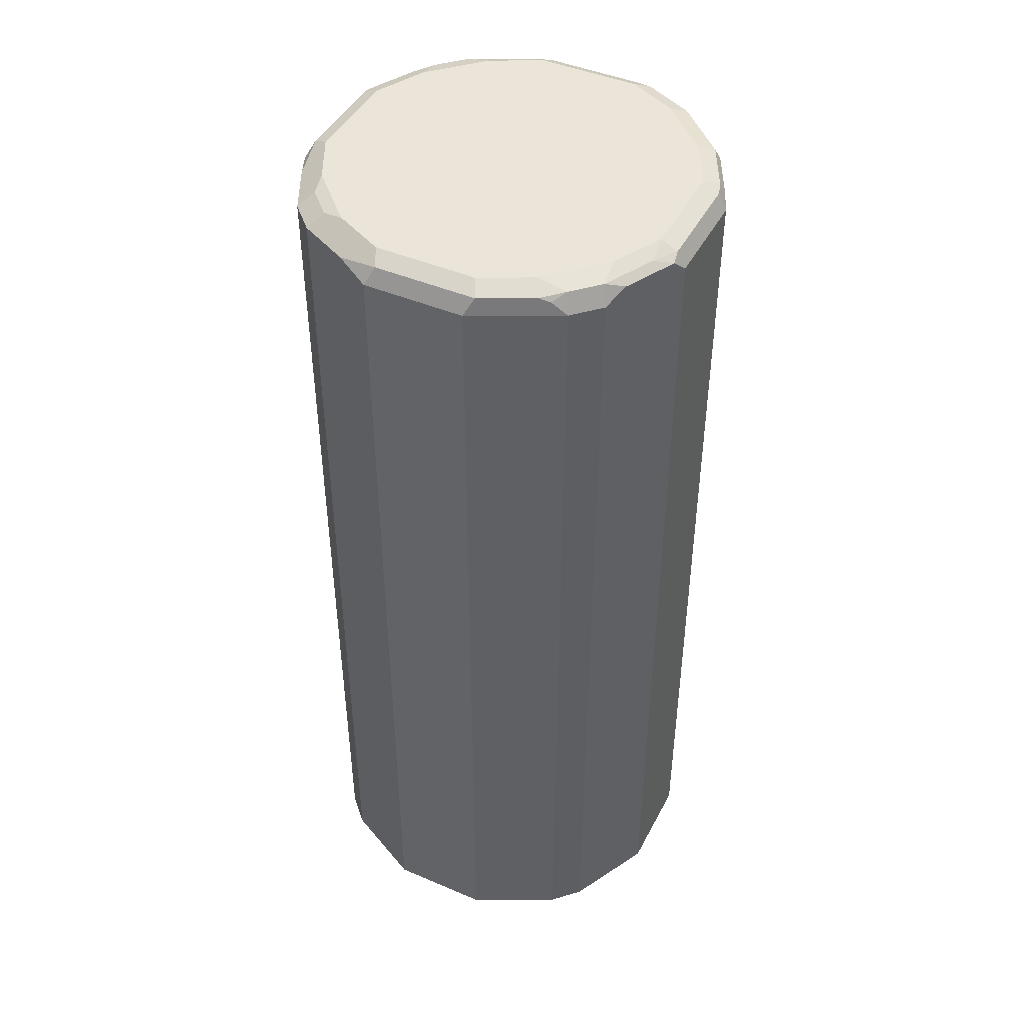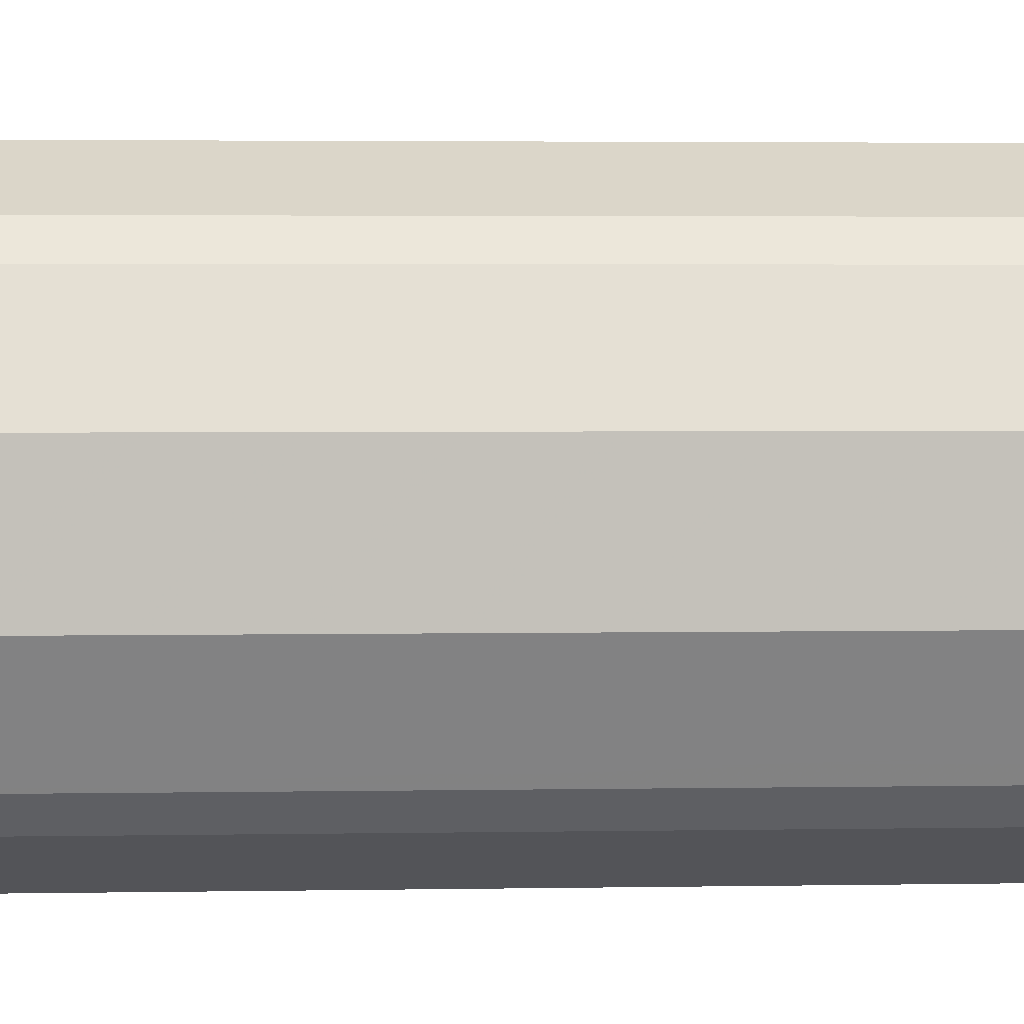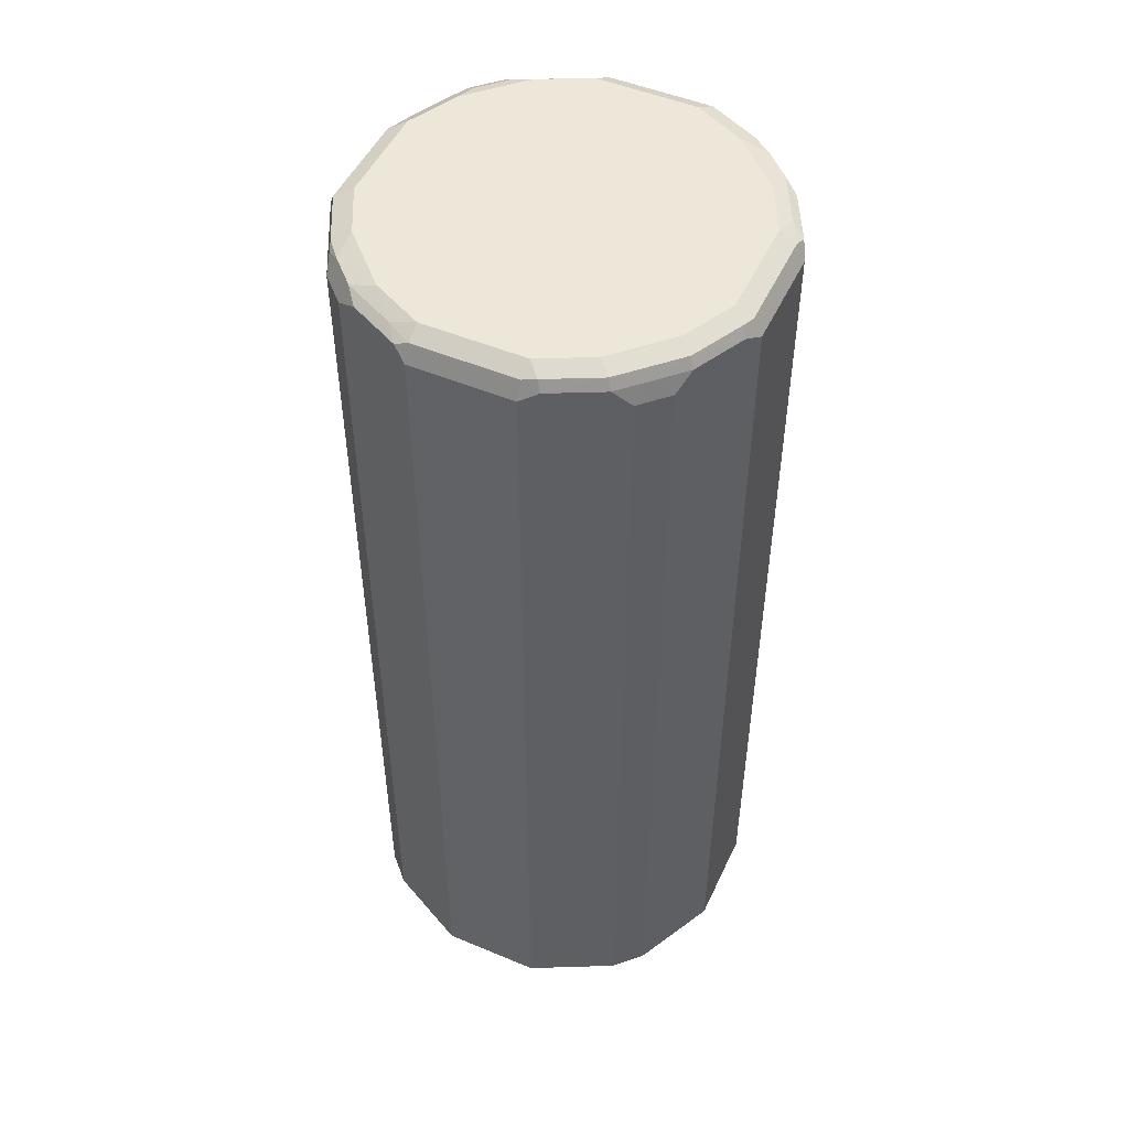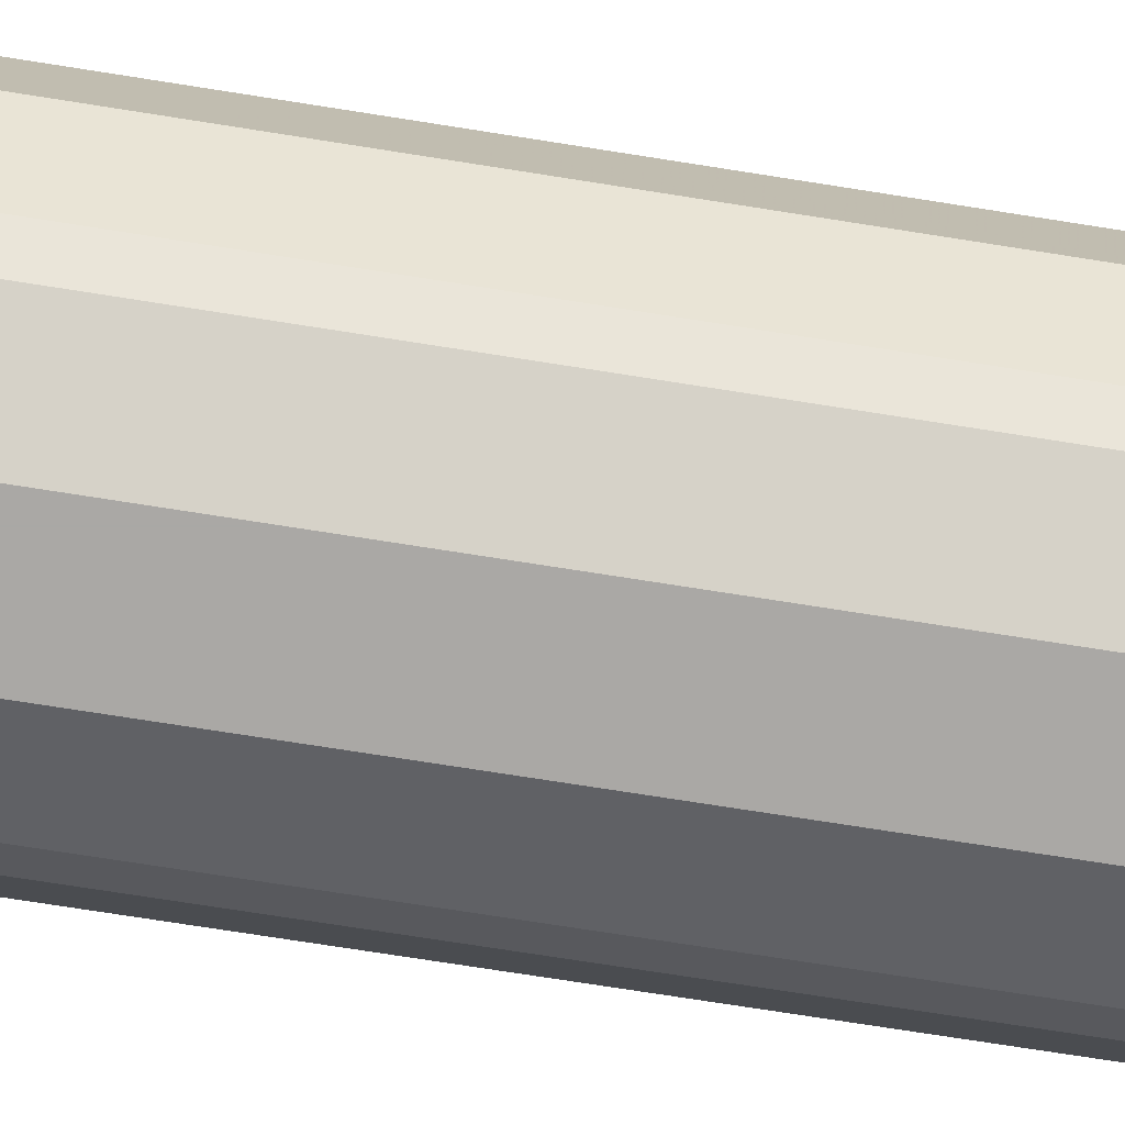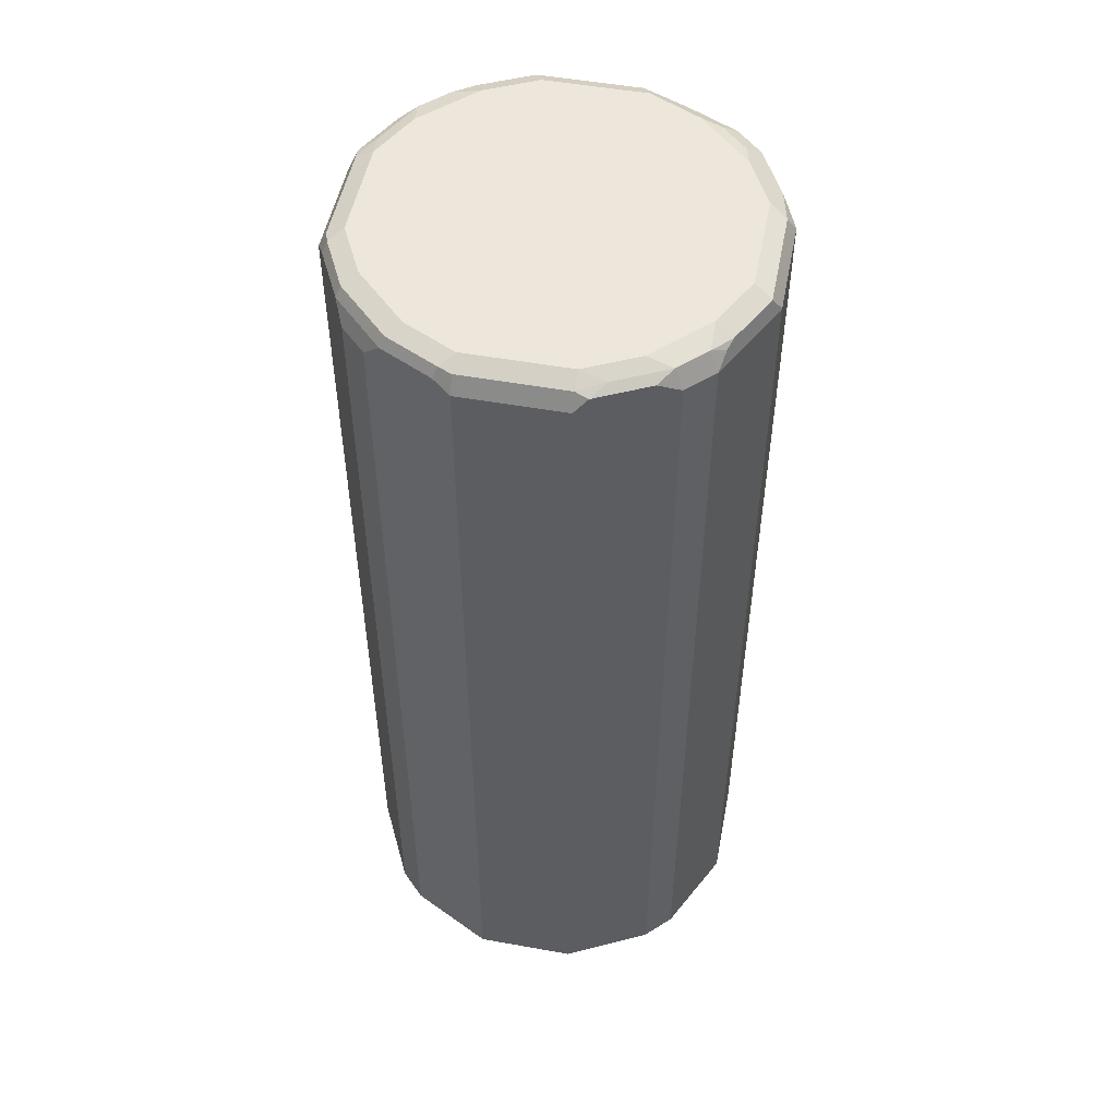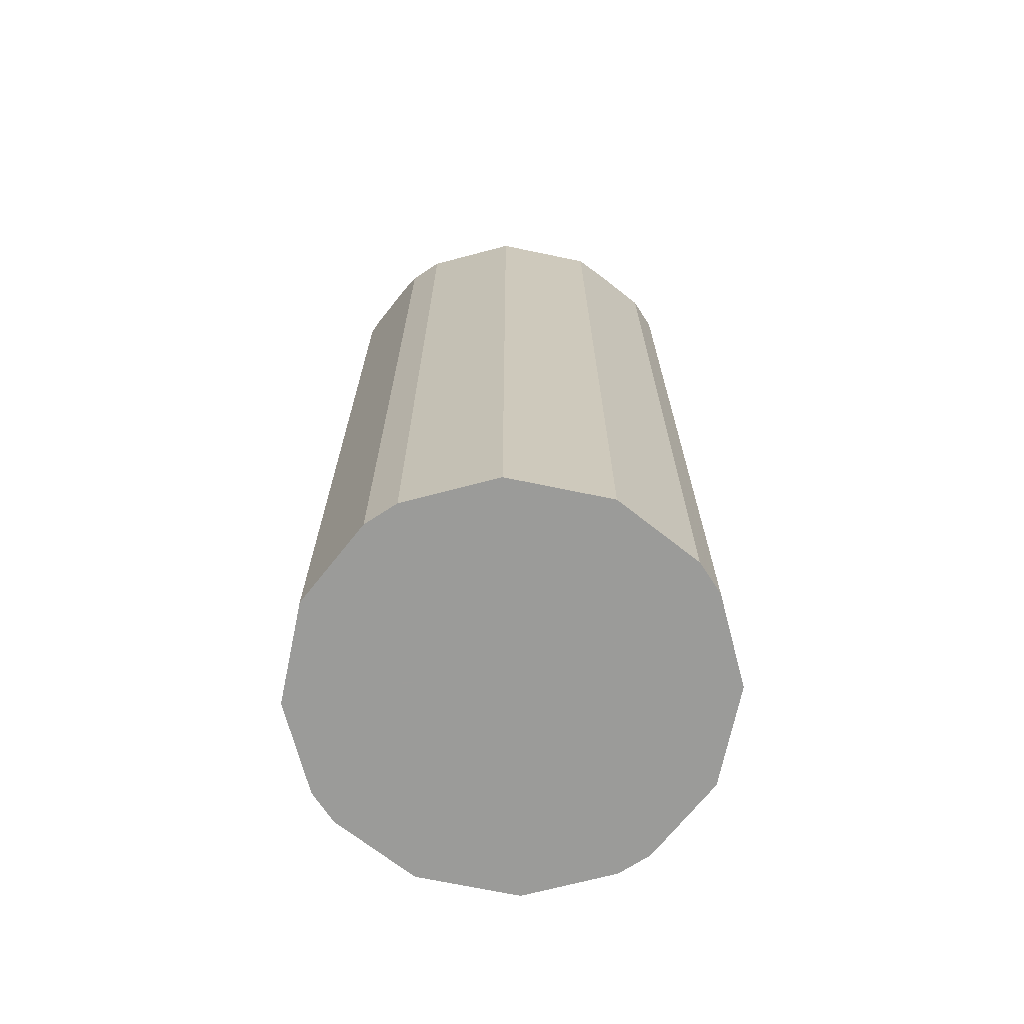
<metadata>
{"format":"obj","ext":"obj","renderer":"f3d","projection":"perspective","resolution":1024,"background":"white","views":[{"elev":44.8,"azim":116.3,"up":"+Y"},{"elev":2.9,"azim":-93.9,"up":"+Z"},{"elev":50.1,"azim":-155.4,"up":"+Y"},{"elev":-75.1,"azim":-98.9,"up":"+Z"},{"elev":51.4,"azim":-79.0,"up":"+Y"},{"elev":-69.6,"azim":-11.8,"up":"+Y"}]}
</metadata>
<code>
v -0.08309 0.5661 -0.02077
v -0.07009 0.5661 -0.04675
v -0.08309 0.5661 0.02077
v -0.08309 0.9451 -0.02077
v -0.06577 0.5661 -0.05539
v -0.0727 0.9451 -0.04155
v -0.06577 0.9417 -0.05539
v -0.0727 0.5661 0.04155
v -0.08309 0.9451 0.02077
v -0.07963 0.9521 -0.02077
v -0.07963 0.9486 -0.02769
v -0.05539 0.5661 -0.06577
v -0.06923 0.9486 -0.04846
v -0.05885 0.9486 -0.05885
v -0.05539 0.9417 -0.06577
v -0.06577 0.5661 0.05539
v -0.0727 0.9451 0.04155
v -0.08049 0.9503 0.02596
v -0.07963 0.9521 0.02077
v -0.0727 0.9556 -0.02077
v -0.07789 0.9529 -0.02596
v -0.06751 0.9529 -0.04673
v -0.04675 0.5661 -0.07009
v -0.04673 0.9529 -0.06751
v -0.04846 0.9486 -0.06923
v -0.04155 0.9451 -0.0727
v -0.05539 0.5661 0.06577
v -0.06577 0.9451 0.05539
v -0.07009 0.9503 0.04673
v -0.074 0.9529 0.03115
v -0.0727 0.9556 0.02077
v -0.06232 0.9556 -0.04155
v -0.02077 0.5661 -0.08309
v -0.02077 0.9451 -0.08309
v -0.02596 0.9529 -0.07789
v -0.02769 0.9486 -0.07963
v -0.04155 0.9556 -0.06232
v -0.04155 0.5661 0.0727
v -0.05539 0.9451 0.06577
v -0.05323 0.9529 0.06232
v -0.0636 0.9529 0.05192
v -0.06232 0.9556 0.04155
v 0.02077 0.5661 -0.08309
v -0.02077 0.9521 -0.07963
v 0.02077 0.9451 -0.08309
v -0.02077 0.9556 -0.0727
v -0.02077 0.5661 0.08309
v -0.04155 0.9451 0.0727
v -0.04932 0.9503 0.06751
v -0.04499 0.9521 0.06923
v -0.04155 0.9556 0.06232
v 0.04155 0.5661 -0.0727
v 0.02077 0.9521 -0.07963
v 0.02596 0.9503 -0.08049
v 0.04155 0.9451 -0.0727
v 0.02077 0.9556 -0.0727
v 0.02077 0.5661 0.08309
v -0.02077 0.9451 0.08309
v -0.02422 0.9521 0.07963
v -0.02077 0.9556 0.0727
v 0.05539 0.5661 -0.06577
v 0.03115 0.9529 -0.074
v 0.04673 0.9503 -0.07009
v 0.05539 0.9451 -0.06577
v 0.04155 0.9556 -0.06232
v 0.04155 0.5661 0.0727
v 0.02077 0.9451 0.08309
v 0.01731 0.9521 0.07963
v 0.02077 0.9556 0.0727
v 0.06577 0.5661 -0.05539
v 0.05192 0.9529 -0.0636
v 0.06232 0.9529 -0.05323
v 0.06577 0.9451 -0.05539
v 0.06232 0.9556 -0.04155
v 0.05539 0.5661 0.06577
v 0.04155 0.9451 0.0727
v 0.03462 0.9486 0.07616
v 0.04155 0.9556 0.06232
v 0.0727 0.5661 -0.04155
v 0.06923 0.9521 -0.04499
v 0.06751 0.9503 -0.04932
v 0.0727 0.9451 -0.04155
v 0.0727 0.9556 -0.02077
v 0.07963 0.9521 -0.02422
v 0.06577 0.5661 0.05539
v 0.05539 0.9486 0.06577
v 0.06232 0.9556 0.04155
v 0.0502 0.9538 0.06058
v 0.08309 0.5661 -0.02077
v 0.08309 0.9451 -0.02077
v 0.0727 0.9556 0.02077
v 0.07963 0.9521 0.01731
v 0.0727 0.5661 0.04155
v 0.06577 0.9486 0.05539
v 0.06058 0.9538 0.0502
v 0.07616 0.9486 0.03462
v 0.08309 0.5661 0.02077
v 0.08309 0.9451 0.02077
v 0.0727 0.9451 0.04155
f 1 2 5
f 49 58 59
f 50 59 51
f 51 59 60
f 52 55 64
f 52 64 61
f 53 62 54
f 53 56 62
f 54 62 71
f 54 71 63
f 49 59 50
f 55 63 64
f 57 66 76
f 57 76 67
f 58 67 68
f 58 68 59
f 59 68 69
f 59 69 60
f 61 64 73
f 61 73 70
f 62 65 71
f 56 65 62
f 48 58 49
f 47 67 58
f 47 57 67
f 33 45 43
f 34 36 44
f 34 44 53
f 34 53 45
f 35 44 36
f 35 46 44
f 38 47 58
f 38 58 48
f 39 48 49
f 39 49 40
f 40 49 50
f 40 50 51
f 40 51 42
f 40 42 41
f 43 45 55
f 43 55 52
f 44 46 56
f 44 56 53
f 45 53 54
f 45 54 63
f 45 63 55
f 63 71 64
f 33 34 45
f 64 71 72
f 65 74 72
f 81 90 82
f 83 91 92
f 83 92 84
f 84 92 98
f 84 98 90
f 85 93 99
f 85 99 94
f 86 94 95
f 86 95 88
f 81 84 90
f 87 95 94
f 87 96 92
f 87 92 91
f 89 90 98
f 89 98 97
f 92 96 98
f 93 97 98
f 93 98 99
f 94 99 98
f 94 98 96
f 87 94 96
f 80 84 81
f 79 90 89
f 79 82 90
f 65 72 71
f 66 75 86
f 67 76 86
f 67 86 77
f 67 77 68
f 68 77 78
f 68 78 69
f 70 73 82
f 70 82 79
f 72 80 81
f 72 81 73
f 72 74 80
f 73 81 82
f 74 83 84
f 74 84 80
f 75 85 94
f 75 94 86
f 77 86 78
f 78 86 88
f 78 88 95
f 78 95 87
f 64 72 73
f 30 42 31
f 66 86 76
f 28 41 29
f 2 6 7
f 2 7 5
f 3 8 17
f 3 17 9
f 4 9 19
f 4 19 10
f 4 10 11
f 4 11 13
f 4 13 6
f 2 4 6
f 5 7 15
f 6 13 7
f 7 13 14
f 7 14 15
f 8 16 28
f 8 28 17
f 9 17 29
f 9 29 18
f 9 18 19
f 10 19 31
f 5 15 12
f 1 4 2
f 1 9 4
f 1 8 3
f 30 41 42
f 1 5 12
f 1 12 23
f 1 23 33
f 1 33 43
f 1 43 52
f 1 52 61
f 1 61 70
f 1 70 79
f 1 79 89
f 1 89 97
f 1 97 93
f 1 93 85
f 1 85 75
f 1 75 66
f 1 66 57
f 1 57 47
f 1 47 38
f 1 38 27
f 1 27 16
f 1 16 8
f 10 31 20
f 10 20 21
f 1 3 9
f 11 21 22
f 20 74 65
f 20 65 56
f 20 56 46
f 20 46 37
f 20 37 32
f 20 32 22
f 20 22 21
f 22 32 37
f 23 26 34
f 23 34 33
f 24 35 36
f 24 36 25
f 24 37 46
f 24 46 35
f 25 36 34
f 25 34 26
f 27 38 48
f 27 48 39
f 28 39 40
f 10 21 11
f 28 40 41
f 20 83 74
f 20 91 83
f 22 37 24
f 15 25 26
f 20 87 91
f 13 22 14
f 14 22 24
f 14 24 25
f 14 25 15
f 15 26 23
f 16 27 39
f 16 39 28
f 12 15 23
f 18 29 41
f 17 28 29
f 18 41 30
f 18 30 19
f 19 30 31
f 20 31 42
f 20 42 51
f 20 51 60
f 20 60 69
f 20 69 78
f 20 78 87
f 11 22 13

</code>
